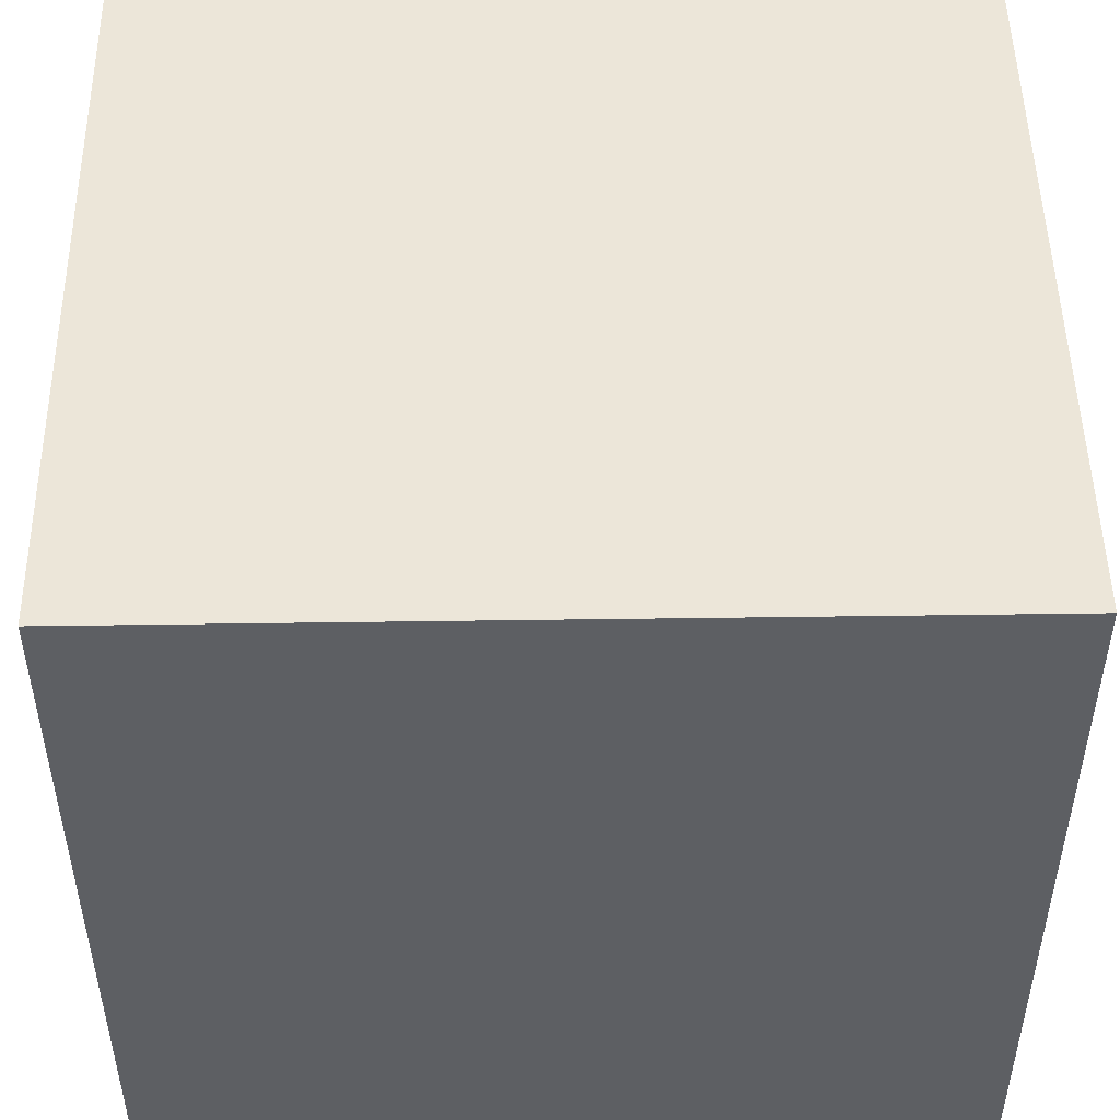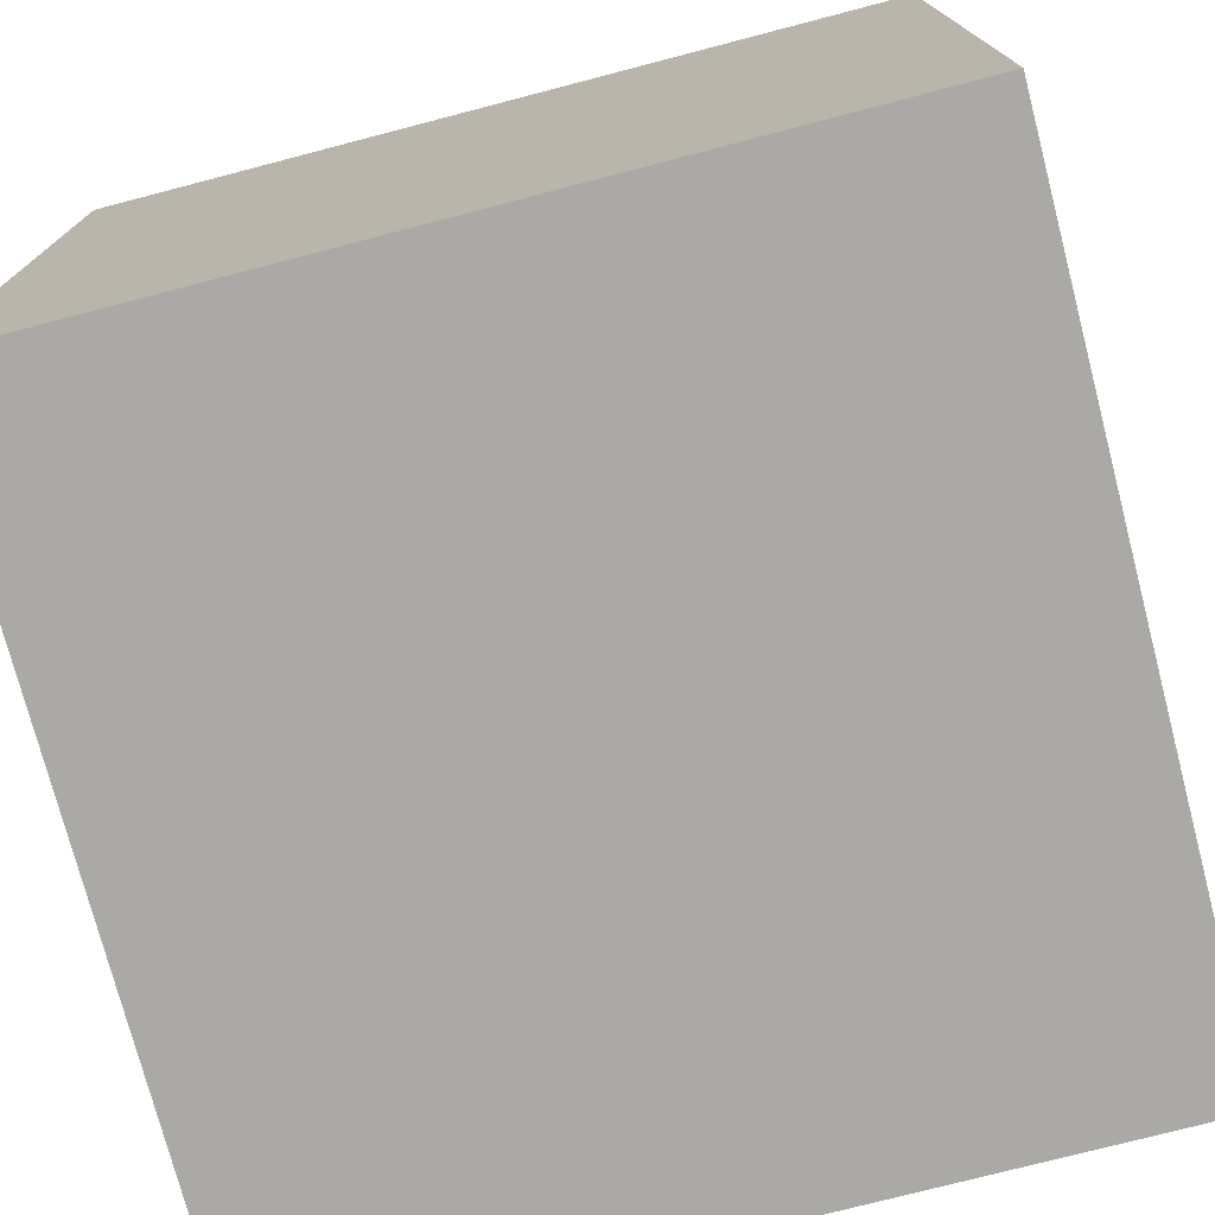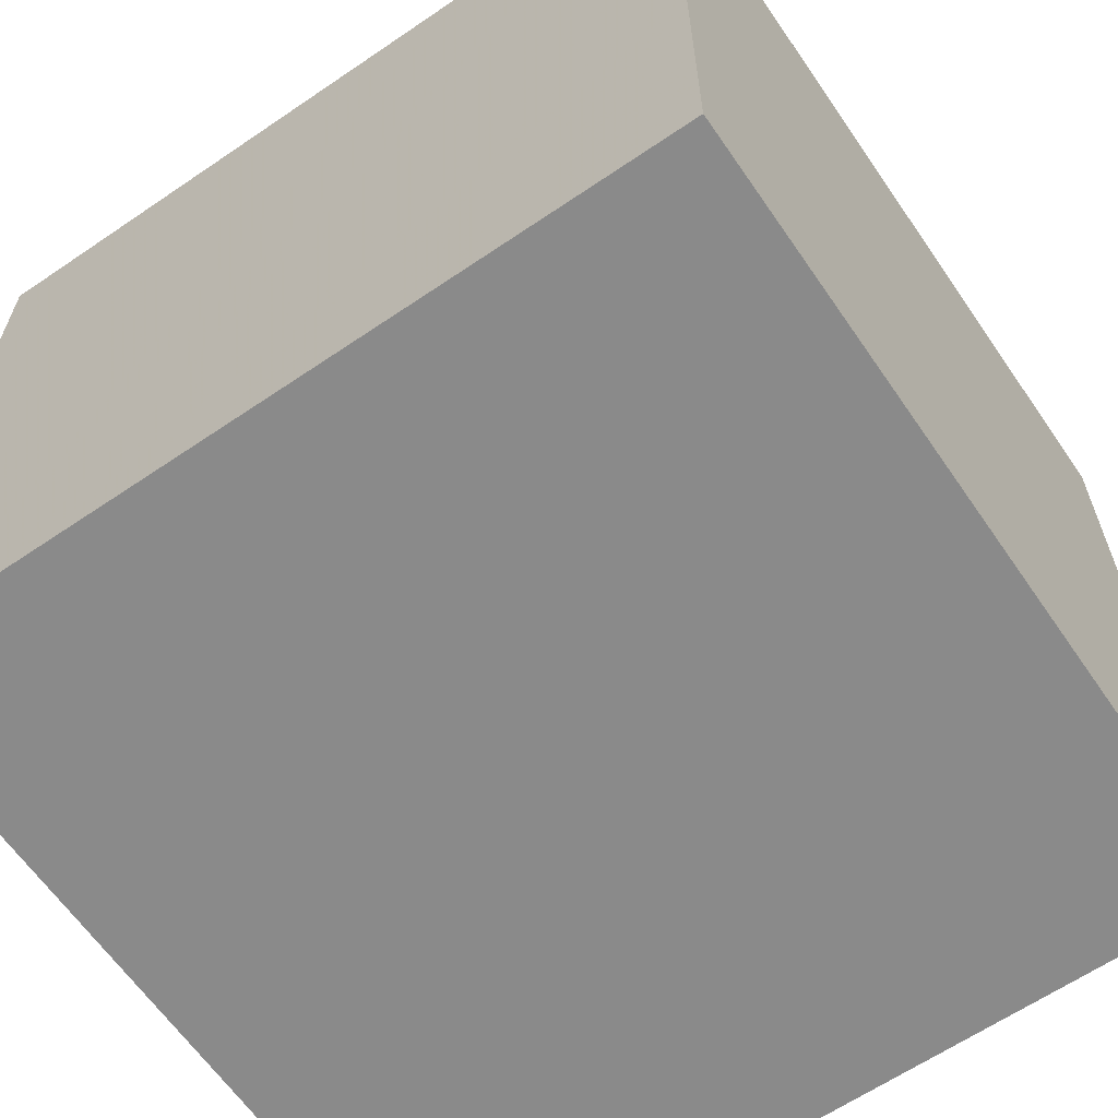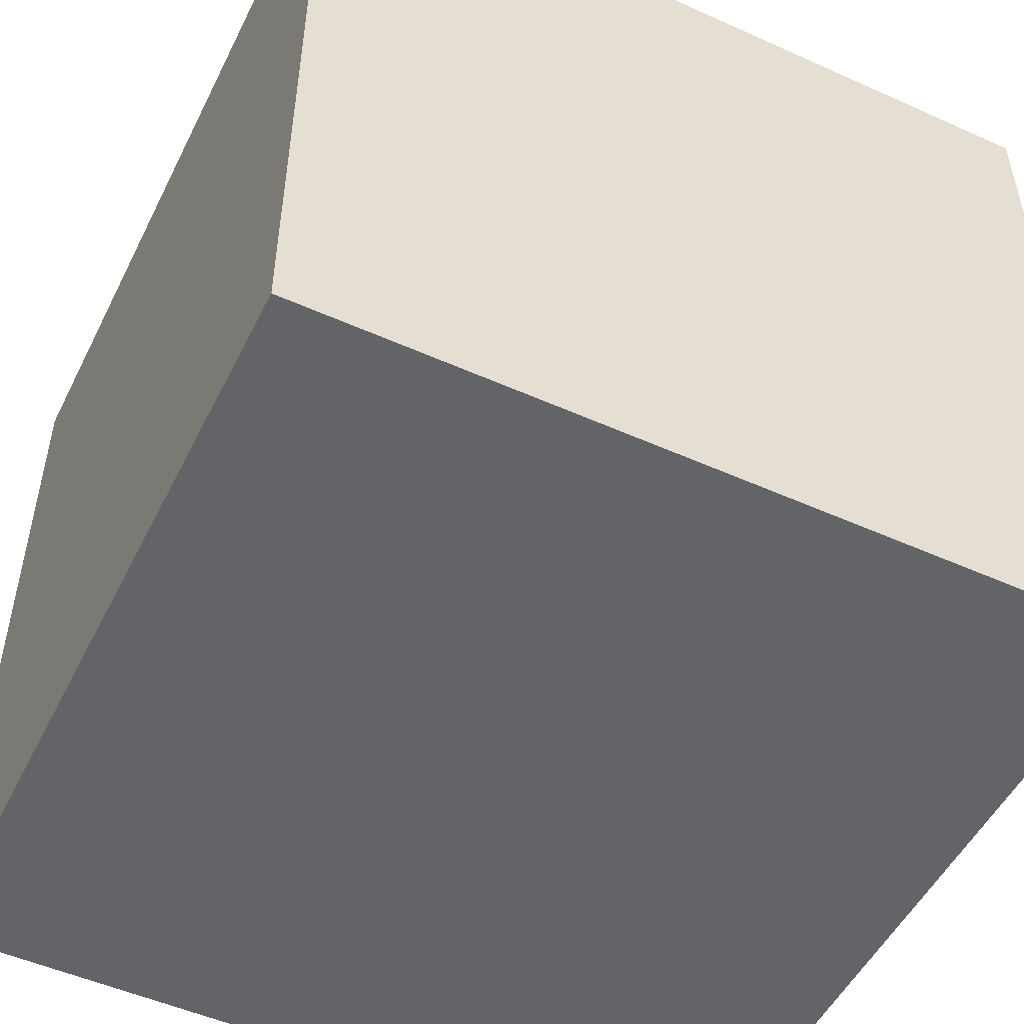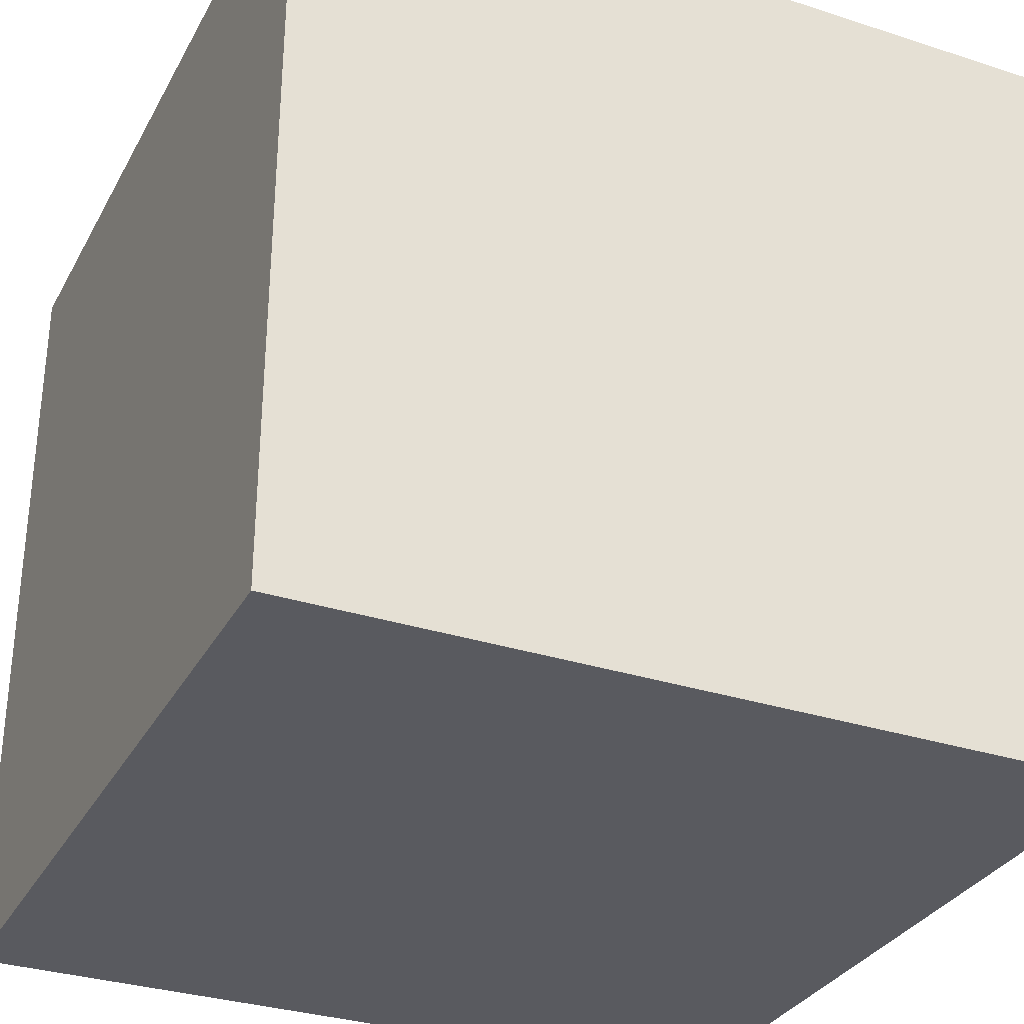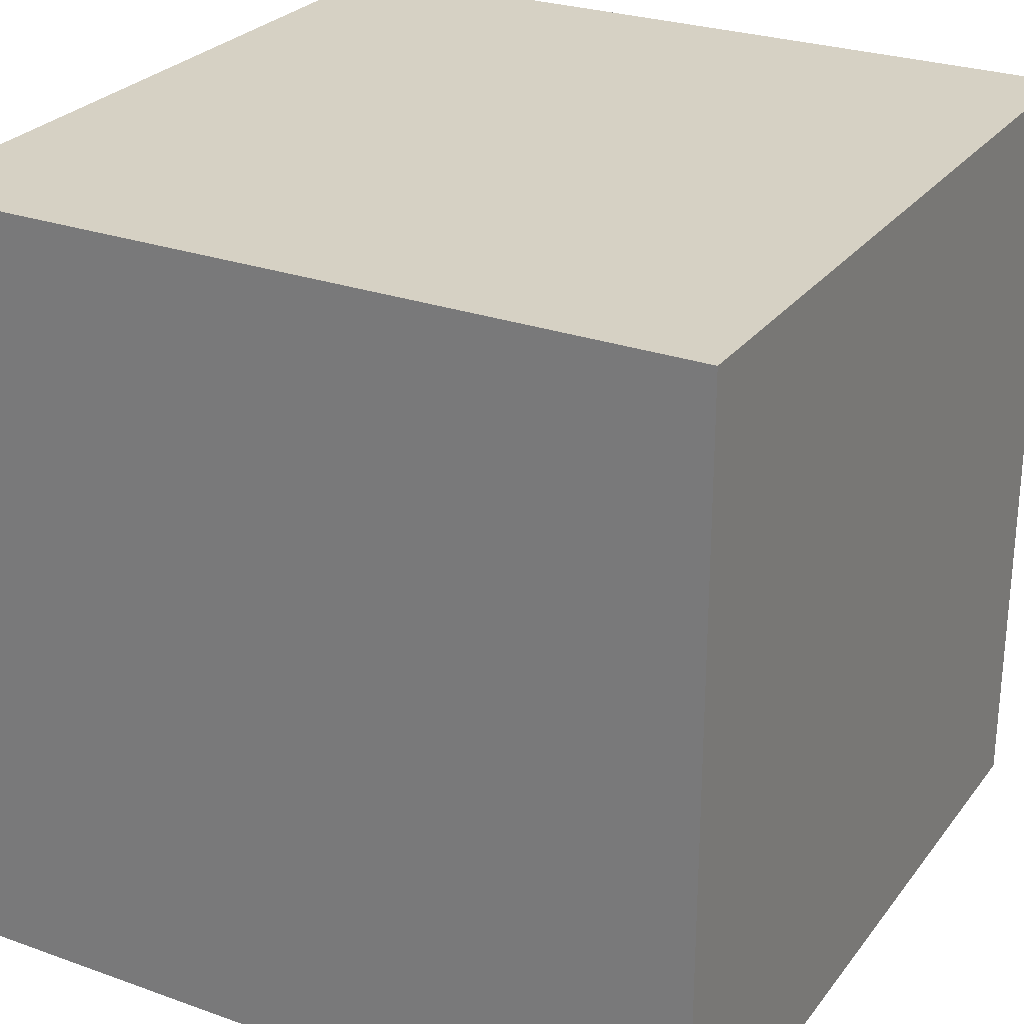
<metadata>
{"format":"obj","ext":"obj","renderer":"f3d","projection":"perspective","resolution":1024,"background":"white","views":[{"elev":49.4,"azim":-0.9,"up":"+Y"},{"elev":-75.4,"azim":14.6,"up":"+Y"},{"elev":-63.4,"azim":34.5,"up":"+Y"},{"elev":-51.3,"azim":-26.0,"up":"+Z"},{"elev":-31.9,"azim":-114.5,"up":"+Z"},{"elev":26.9,"azim":-151.0,"up":"+Y"}]}
</metadata>
<code>
v -0.4211 0.3995 0.1101
v -0.4211 -0.4426 0.1101
v 0.4211 -0.4426 0.1101
v 0.4211 -0.4426 -0.7321
v -0.4211 -0.4426 -0.7321
v -0.4211 0.3995 -0.7321
v 0.4211 0.3995 -0.7321
v 0.4211 0.3995 0.1101
f 2 1 6 5
f 3 2 5 4
f 2 3 8 1
f 8 3 4 7
f 5 6 7 4
f 1 8 7 6

</code>
